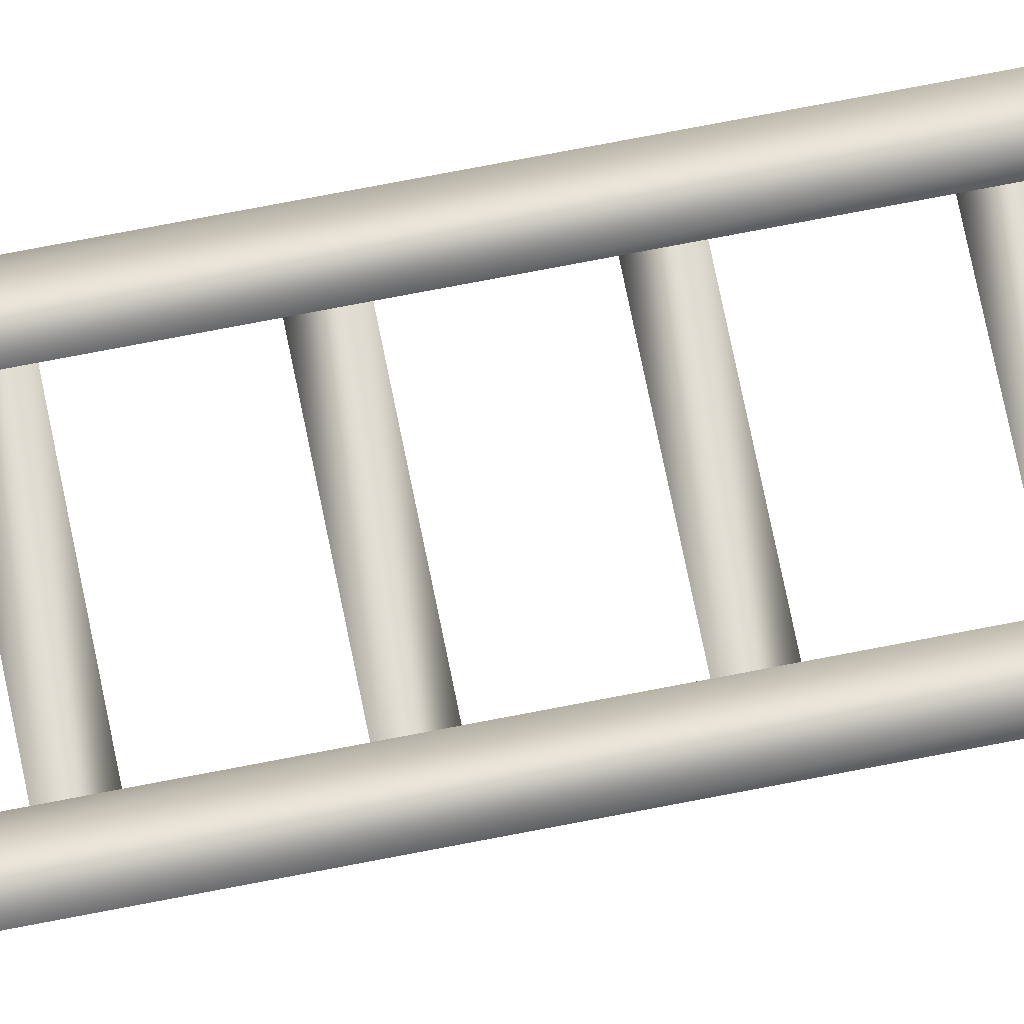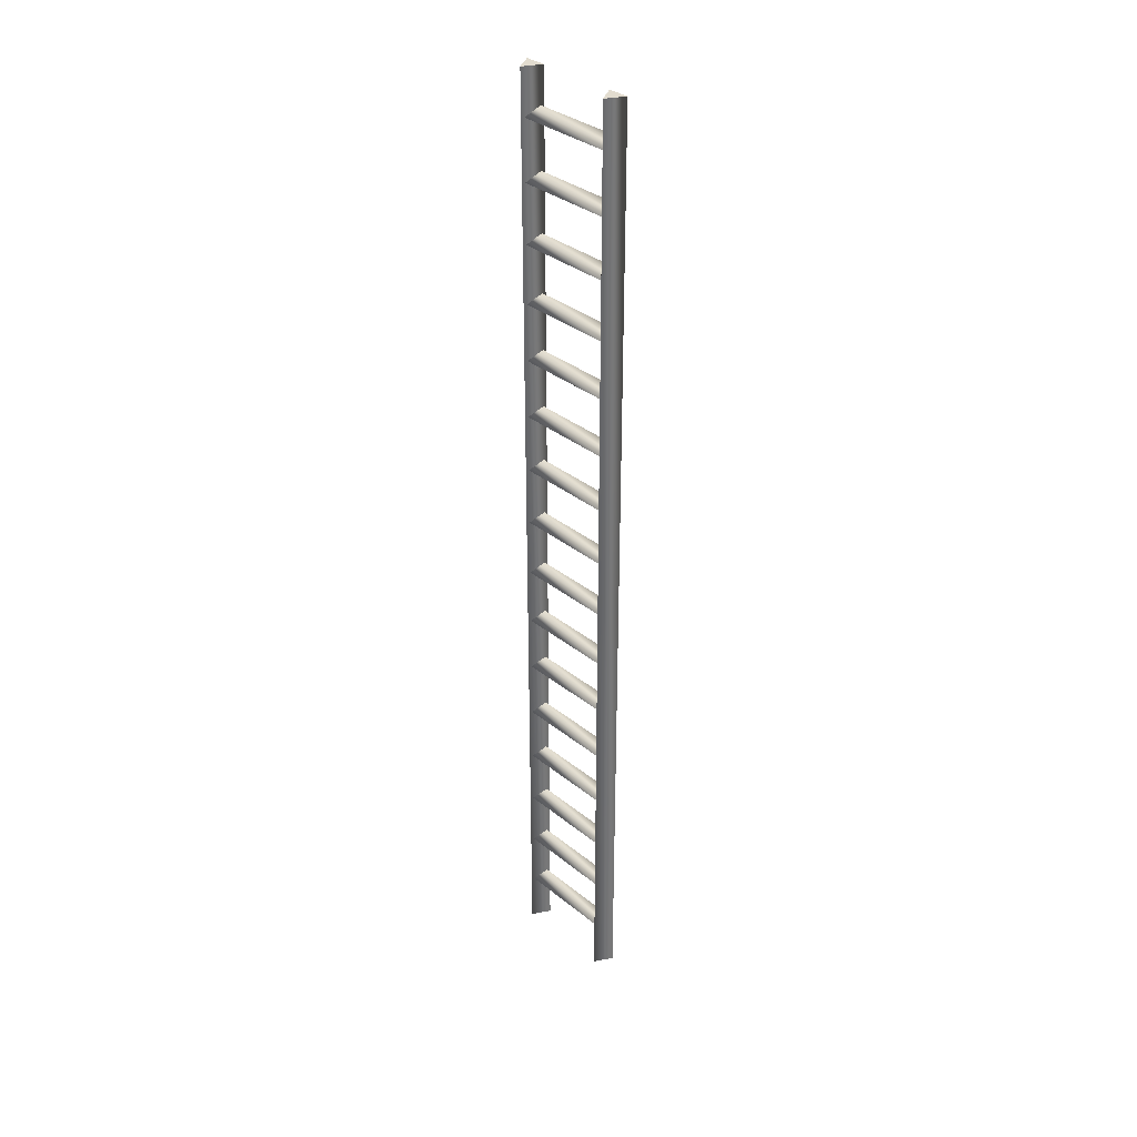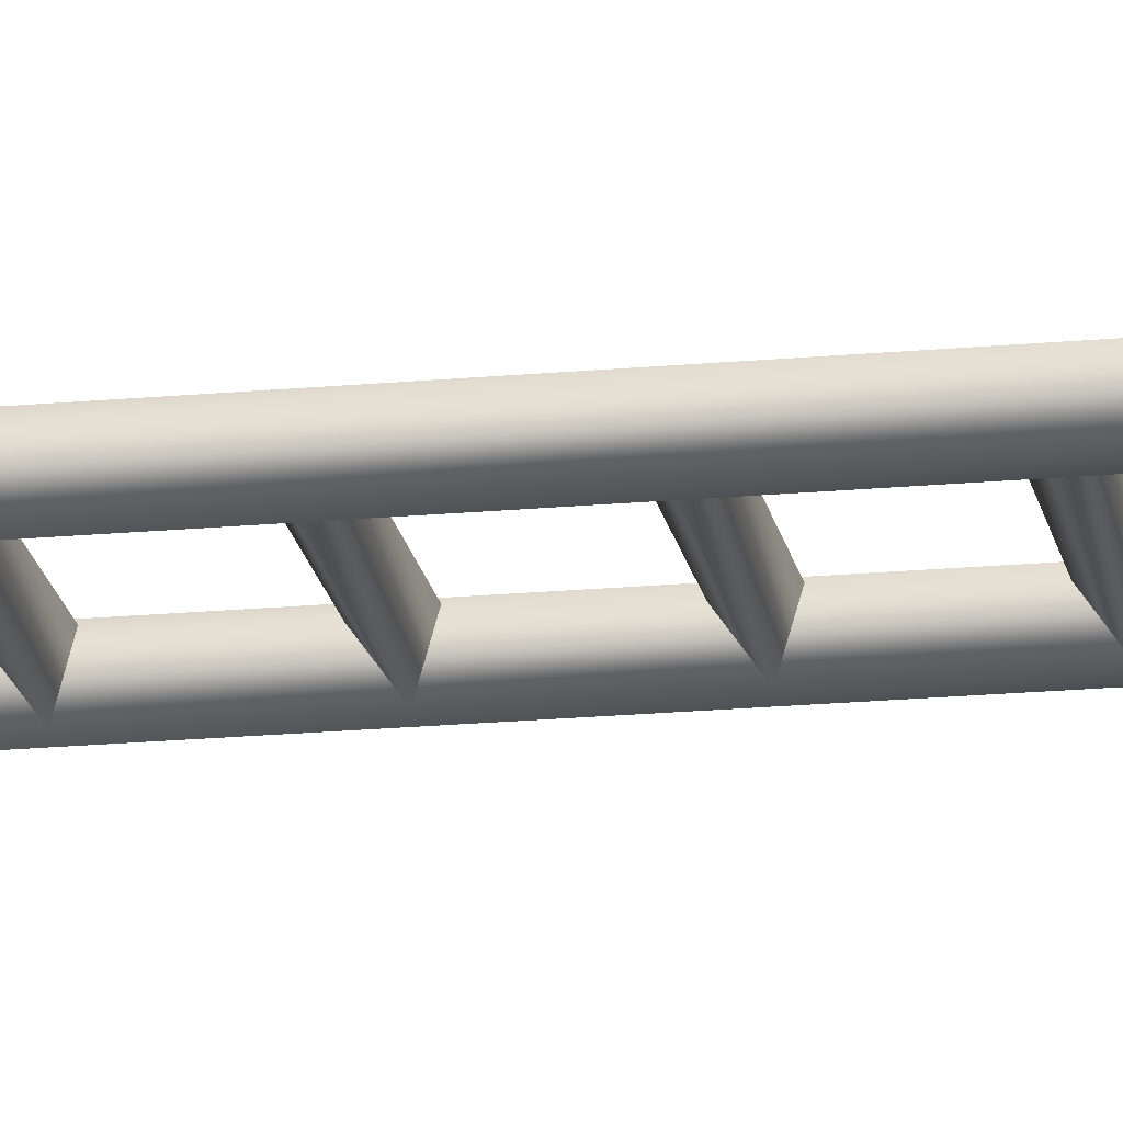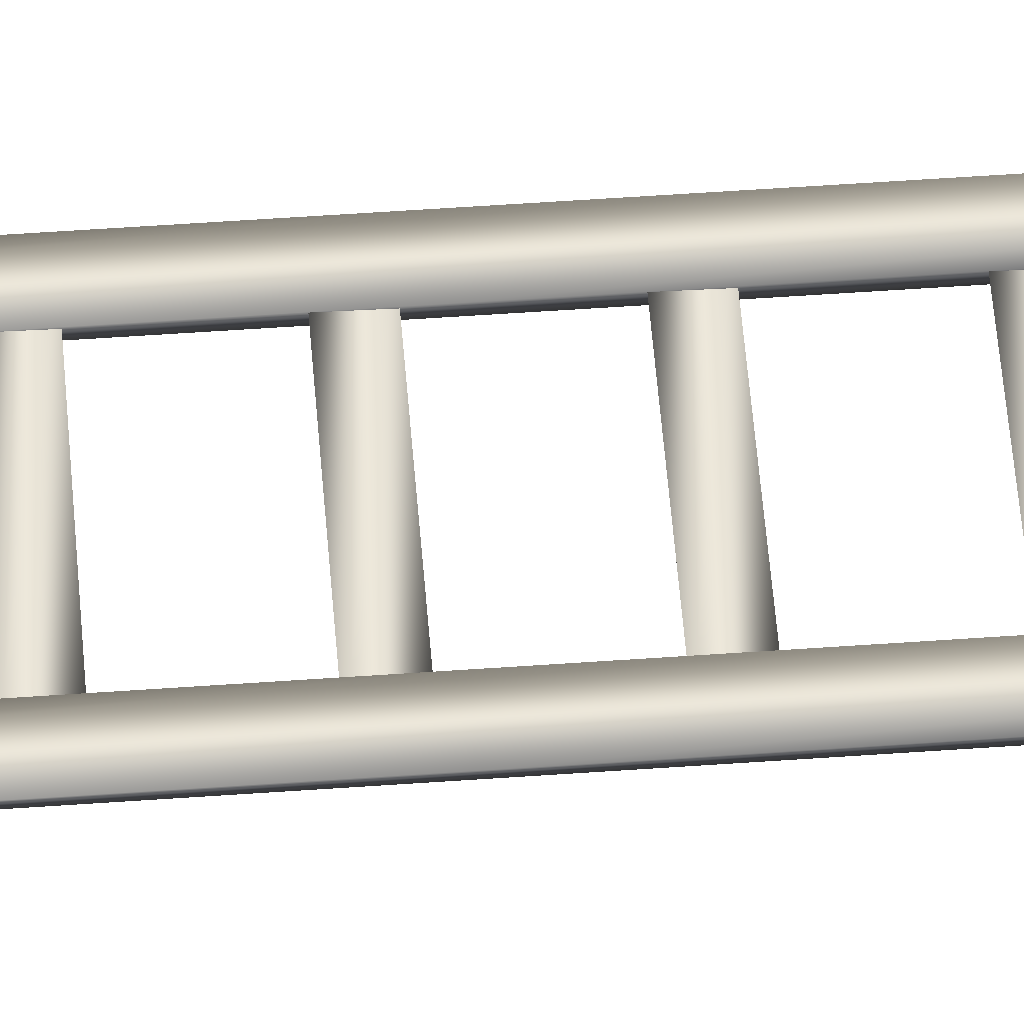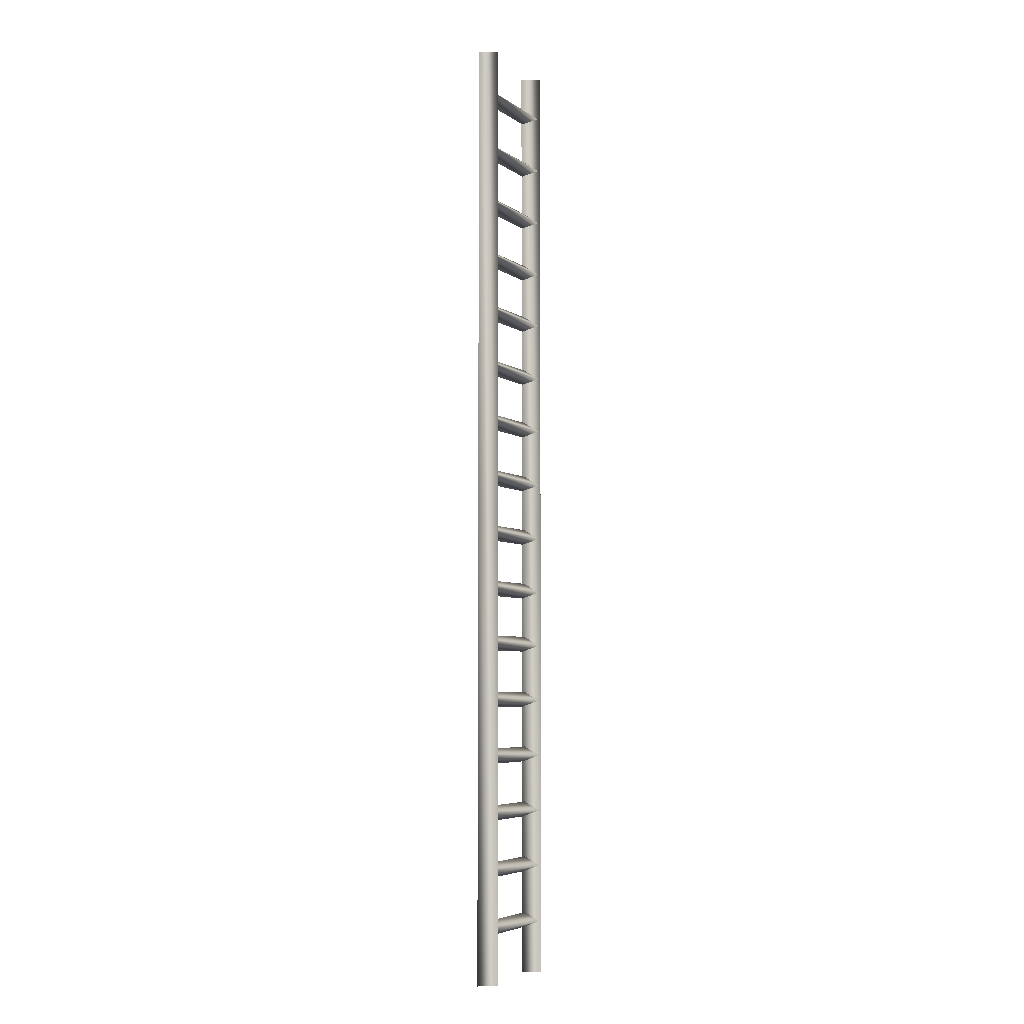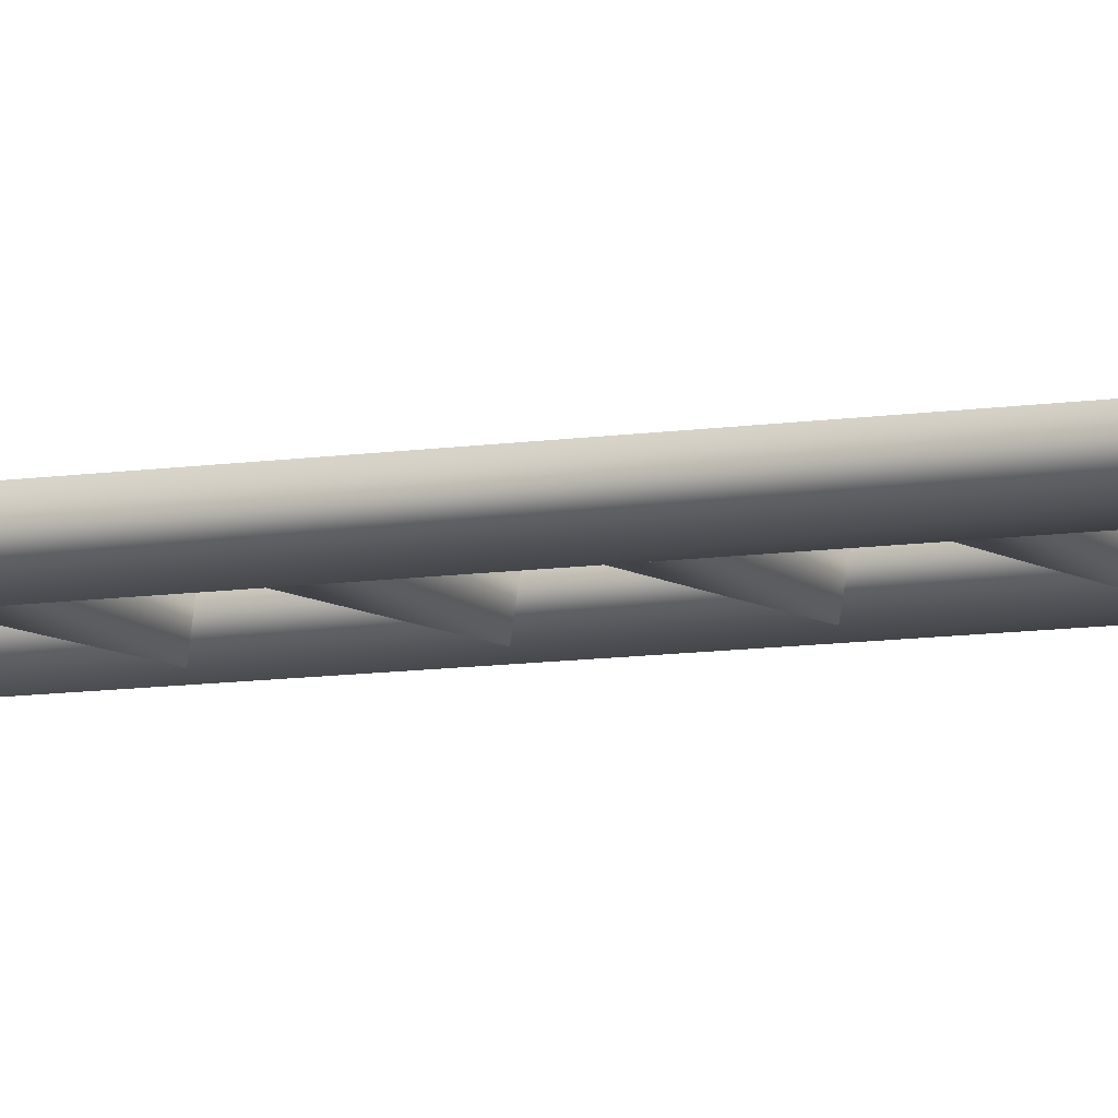
<metadata>
{"format":"obj","ext":"obj","renderer":"f3d","projection":"perspective","resolution":1024,"background":"white","views":[{"elev":69.6,"azim":-101.2,"up":"+Y"},{"elev":34.6,"azim":46.7,"up":"+Z"},{"elev":-19.3,"azim":100.0,"up":"+Y"},{"elev":52.9,"azim":-94.4,"up":"+Y"},{"elev":-5.4,"azim":-62.6,"up":"+Z"},{"elev":-7.8,"azim":116.7,"up":"+Y"}]}
</metadata>
<code>
g LadderA_Lod1_01
v -19.97 0.981 0.1983
v -25 -8.287 0.1983
v -30.51 0.705 0.1983
v -19.97 0.981 499.9
v -30.51 0.705 244.8
v -30.51 0.705 499.9
v -30.51 0.705 0.1983
v -25 -8.287 0.1983
v -19.97 0.981 0.1983
v -25 -8.287 244.8
v -19.97 0.981 499.9
v -30.51 0.705 499.9
v -25 -8.287 499.9
v -19.97 0.981 244.8
v -19.97 0.981 0.1983
v -25 -8.287 499.9
v -19.97 0.981 244.8
v -19.97 0.981 499.9
v 30.87 0.981 0.1983
v 25.84 -8.287 0.1983
v 20.33 0.705 0.1983
v 30.87 0.981 499.9
v 20.33 0.705 244.8
v 20.33 0.705 499.9
v 20.33 0.705 0.1983
v 25.84 -8.287 0.1983
v 30.87 0.981 0.1983
v 25.84 -8.287 244.8
v 30.87 0.981 499.9
v 20.33 0.705 499.9
v 25.84 -8.287 499.9
v 30.87 0.981 244.8
v 30.87 0.981 0.1983
v 25.84 -8.287 499.9
v 30.87 0.981 244.8
v 30.87 0.981 499.9
v 26.34 -0.6341 302
v -25.36 0.5648 293.9
v -25.4 -0.3564 302
v 26.38 0.2871 293.9
v -25.62 -6.926 297.2
v 26.11 -7.204 297.2
v -25.4 -0.3564 302
v 26.34 -0.6341 302
v 26.34 -0.6341 271.7
v -25.36 0.5648 263.6
v -25.4 -0.3564 271.7
v 26.38 0.2871 263.6
v -25.62 -6.926 266.9
v 26.11 -7.204 266.9
v -25.4 -0.3564 271.7
v 26.34 -0.6341 271.7
v 26.34 -0.6341 241.7
v -25.36 0.5648 233.6
v -25.4 -0.3564 241.7
v 26.38 0.2871 233.6
v -25.62 -6.926 236.8
v 26.11 -7.204 236.8
v -25.4 -0.3564 241.7
v 26.34 -0.6341 241.7
v 26.34 -0.6341 211.8
v -25.36 0.5648 203.7
v -25.4 -0.3564 211.8
v 26.38 0.2871 203.7
v -25.62 -6.926 206.9
v 26.11 -7.204 206.9
v -25.4 -0.3564 211.8
v 26.34 -0.6341 211.8
v 26.34 -0.6341 182.4
v -25.36 0.5648 174.3
v -25.4 -0.3564 182.4
v 26.38 0.2871 174.3
v -25.62 -6.926 177.6
v 26.11 -7.204 177.6
v -25.4 -0.3564 182.4
v 26.34 -0.6341 182.4
v 26.34 -0.6341 152.2
v -25.36 0.5648 144
v -25.4 -0.3564 152.2
v 26.38 0.2871 144
v -25.62 -6.926 147.3
v 26.11 -7.204 147.3
v -25.4 -0.3564 152.2
v 26.34 -0.6341 152.2
v 26.34 -0.6341 122.2
v -25.36 0.5648 114.1
v -25.4 -0.3564 122.2
v 26.38 0.2871 114.1
v -25.62 -6.926 117.3
v 26.11 -7.204 117.3
v -25.4 -0.3564 122.2
v 26.34 -0.6341 122.2
v 26.34 -0.6341 92.21
v -25.36 0.5648 84.08
v -25.4 -0.3564 92.21
v 26.38 0.2871 84.09
v -25.62 -6.926 87.35
v 26.11 -7.204 87.35
v -25.4 -0.3564 92.21
v 26.34 -0.6341 92.21
v 26.34 -0.6341 62.48
v -25.36 0.5648 54.35
v -25.4 -0.3564 62.48
v 26.38 0.2871 54.35
v -25.62 -6.926 57.62
v 26.11 -7.204 57.62
v -25.4 -0.3564 62.48
v 26.34 -0.6341 62.48
v 26.34 -0.6341 32.48
v -25.36 0.5648 24.35
v -25.4 -0.3564 32.48
v 26.38 0.2871 24.36
v -25.62 -6.926 27.62
v 26.11 -7.204 27.62
v -25.4 -0.3564 32.48
v 26.34 -0.6341 32.48
v 26.34 -0.6341 481.7
v -25.36 0.5648 473.5
v -25.4 -0.3564 481.7
v 26.38 0.2871 473.5
v -25.62 -6.926 476.8
v 26.11 -7.204 476.8
v -25.4 -0.3564 481.7
v 26.34 -0.6341 481.7
v 26.34 -0.6341 451.4
v -25.36 0.5648 443.2
v -25.4 -0.3564 451.4
v 26.38 0.2871 443.2
v -25.62 -6.926 446.5
v 26.11 -7.204 446.5
v -25.4 -0.3564 451.4
v 26.34 -0.6341 451.4
v 26.34 -0.6341 421.3
v -25.36 0.5648 413.2
v -25.4 -0.3564 421.3
v 26.38 0.2871 413.2
v -25.62 -6.926 416.5
v 26.11 -7.204 416.5
v -25.4 -0.3564 421.3
v 26.34 -0.6341 421.3
v 26.34 -0.6341 391.4
v -25.36 0.5648 383.3
v -25.4 -0.3564 391.4
v 26.38 0.2871 383.3
v -25.62 -6.926 386.6
v 26.11 -7.204 386.6
v -25.4 -0.3564 391.4
v 26.34 -0.6341 391.4
v 26.34 -0.6341 362.1
v -25.36 0.5648 353.9
v -25.4 -0.3564 362.1
v 26.38 0.2871 353.9
v -25.62 -6.926 357.2
v 26.11 -7.204 357.2
v -25.4 -0.3564 362.1
v 26.34 -0.6341 362.1
v 26.34 -0.6341 331.8
v -25.36 0.5648 323.7
v -25.4 -0.3564 331.8
v 26.38 0.2871 323.7
v -25.62 -6.926 326.9
v 26.11 -7.204 326.9
v -25.4 -0.3564 331.8
v 26.34 -0.6341 331.8
f 19 20 21
f 16 17 18
f 17 16 10
f 6 10 16
f 10 6 5
f 4 5 6
f 5 4 14
f 7 14 15
f 14 7 5
f 8 5 7
f 5 8 10
f 9 10 8
f 10 9 17
f 44 43 42
f 41 42 43
f 42 41 40
f 38 40 41
f 40 38 37
f 39 37 38
f 52 51 50
f 49 50 51
f 50 49 48
f 46 48 49
f 48 46 45
f 47 45 46
f 60 59 58
f 57 58 59
f 58 57 56
f 54 56 57
f 56 54 53
f 55 53 54
f 68 67 66
f 65 66 67
f 66 65 64
f 62 64 65
f 64 62 61
f 63 61 62
f 76 75 74
f 73 74 75
f 74 73 72
f 70 72 73
f 72 70 69
f 71 69 70
f 84 83 82
f 81 82 83
f 82 81 80
f 78 80 81
f 80 78 77
f 79 77 78
f 92 91 90
f 89 90 91
f 90 89 88
f 86 88 89
f 88 86 85
f 87 85 86
f 100 99 98
f 97 98 99
f 98 97 96
f 94 96 97
f 96 94 93
f 95 93 94
f 108 107 106
f 105 106 107
f 106 105 104
f 102 104 105
f 104 102 101
f 103 101 102
f 116 115 114
f 113 114 115
f 114 113 112
f 110 112 113
f 112 110 109
f 111 109 110
f 124 123 122
f 121 122 123
f 122 121 120
f 118 120 121
f 120 118 117
f 119 117 118
f 132 131 130
f 129 130 131
f 130 129 128
f 126 128 129
f 128 126 125
f 127 125 126
f 140 139 138
f 137 138 139
f 138 137 136
f 134 136 137
f 136 134 133
f 135 133 134
f 148 147 146
f 145 146 147
f 146 145 144
f 142 144 145
f 144 142 141
f 143 141 142
f 156 155 154
f 153 154 155
f 154 153 152
f 150 152 153
f 152 150 149
f 151 149 150
f 164 163 162
f 161 162 163
f 162 161 160
f 158 160 161
f 160 158 157
f 159 157 158
f 23 22 32
f 22 23 24
f 28 24 23
f 24 28 34
f 35 34 28
f 34 35 36
f 28 27 35
f 27 28 26
f 23 26 28
f 26 23 25
f 32 25 23
f 25 32 33
f 29 30 31
f 1 2 3
f 11 12 13

</code>
